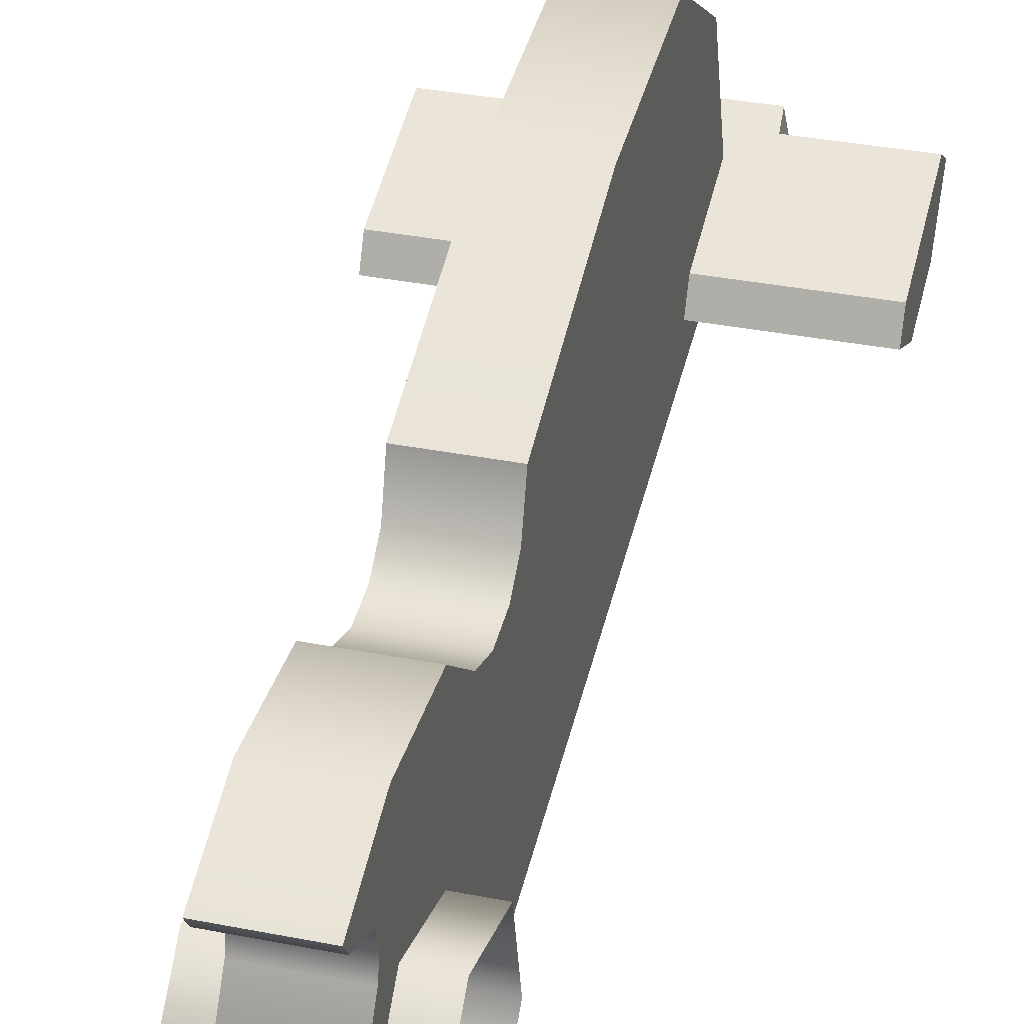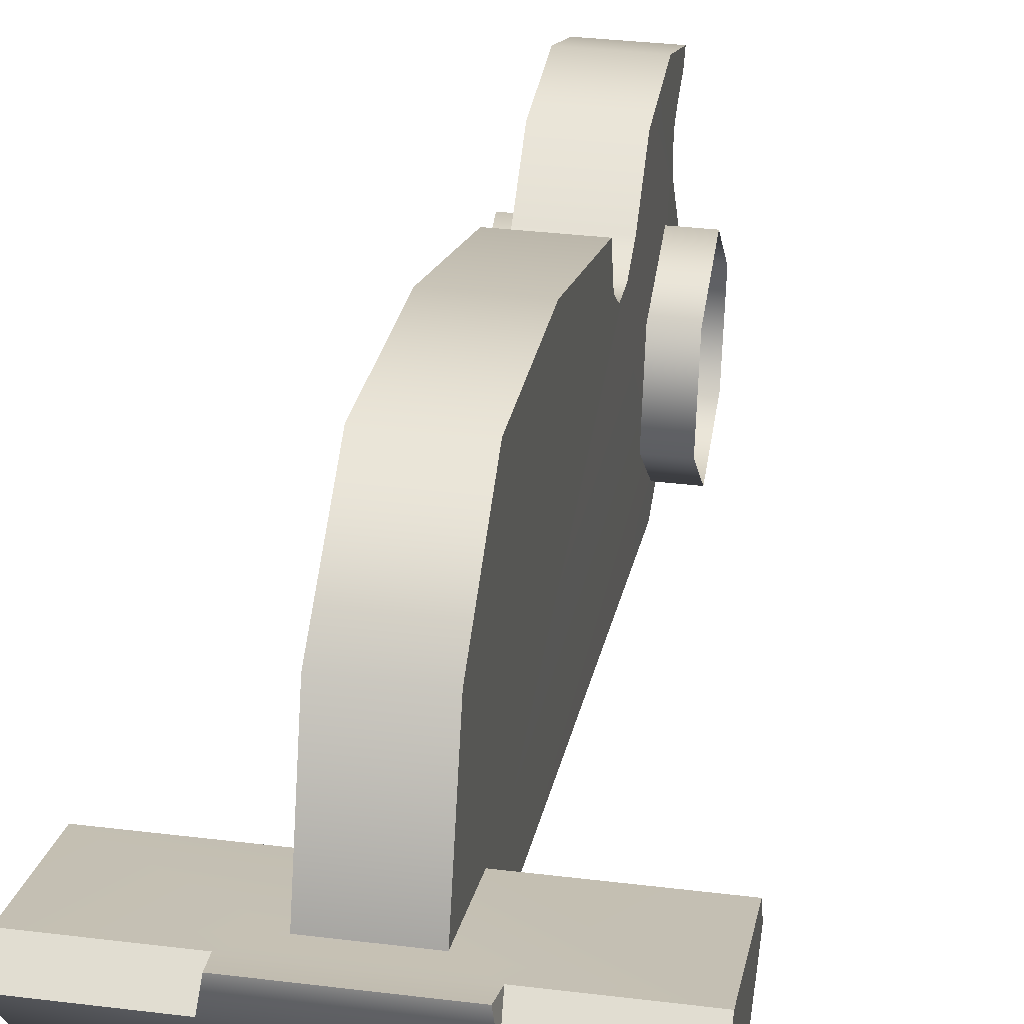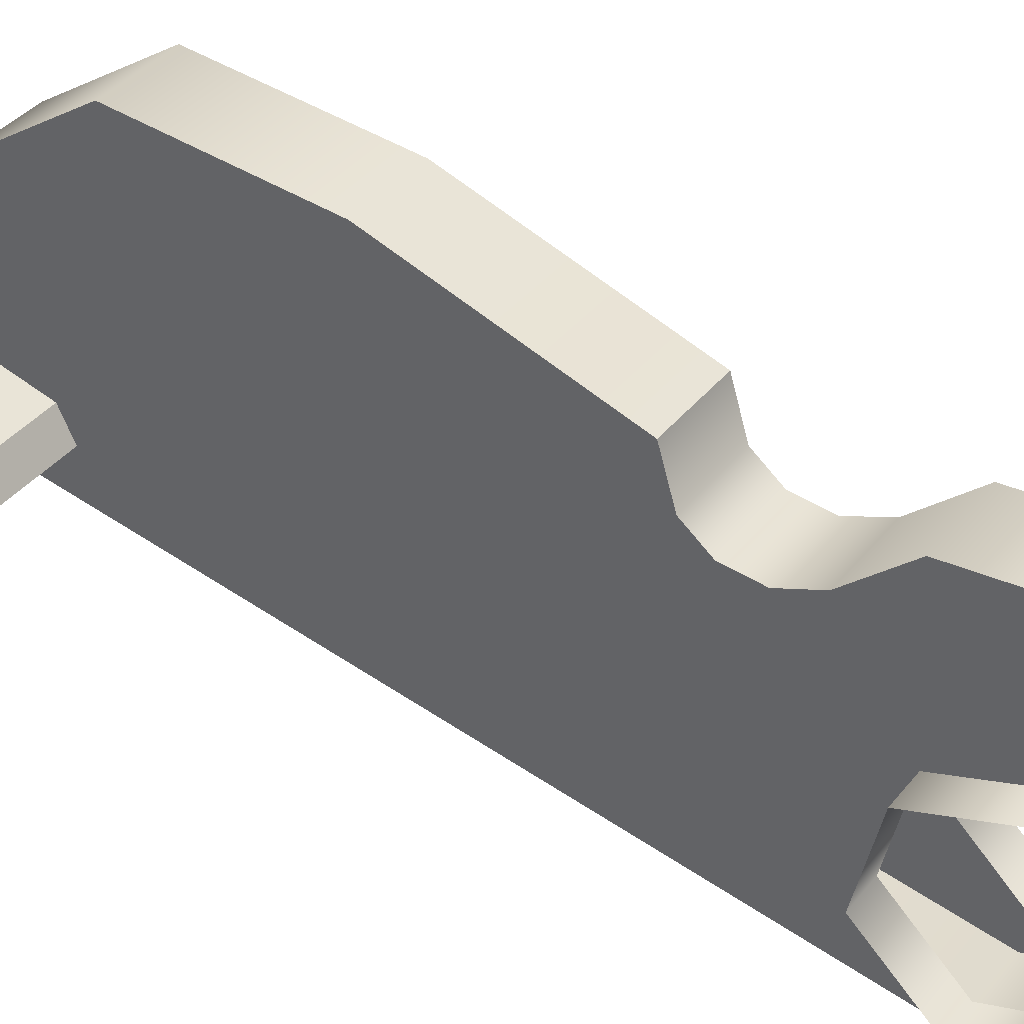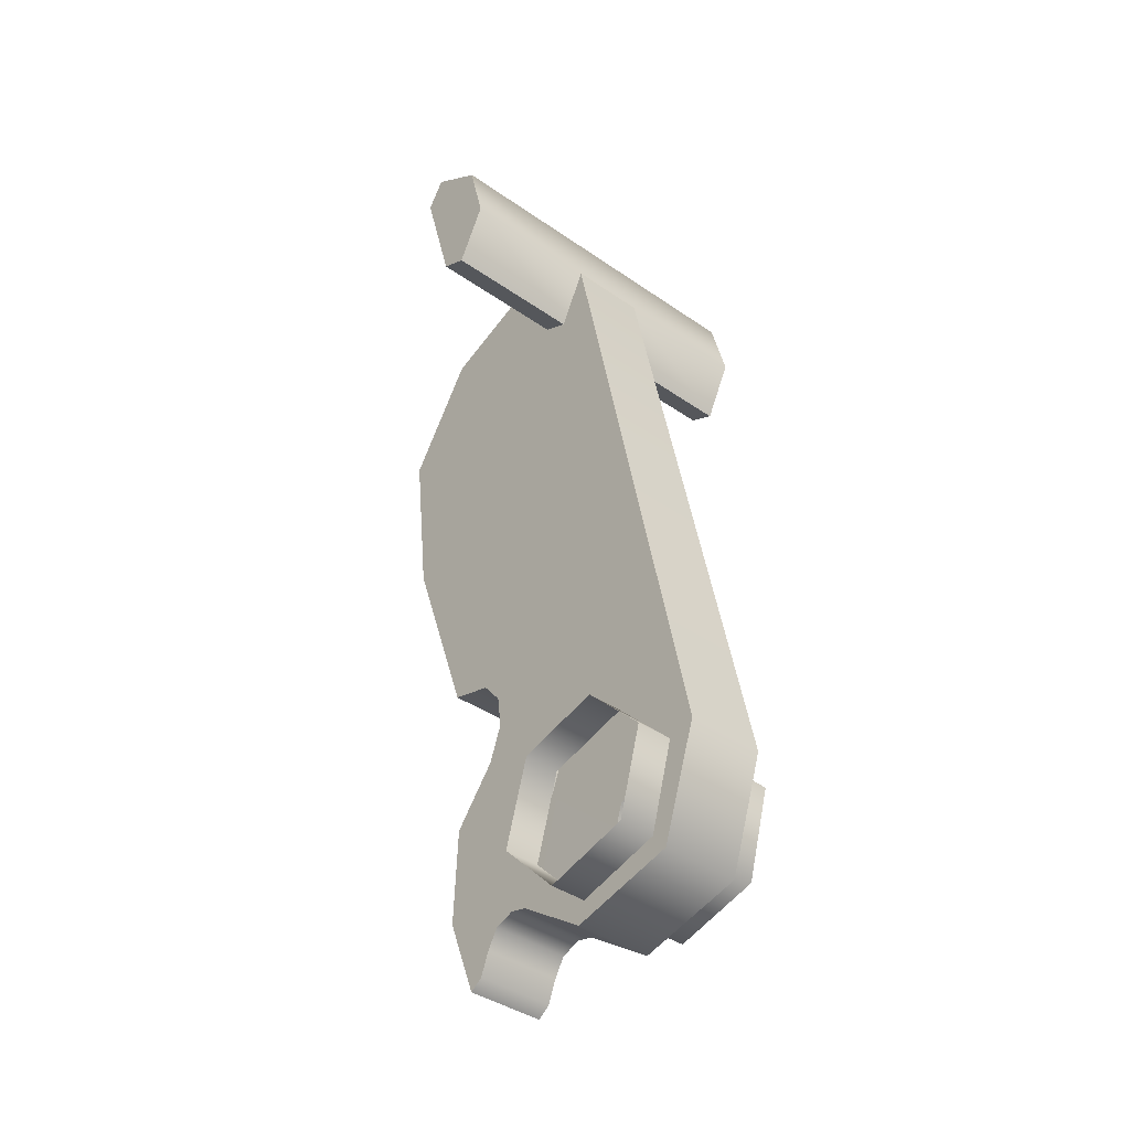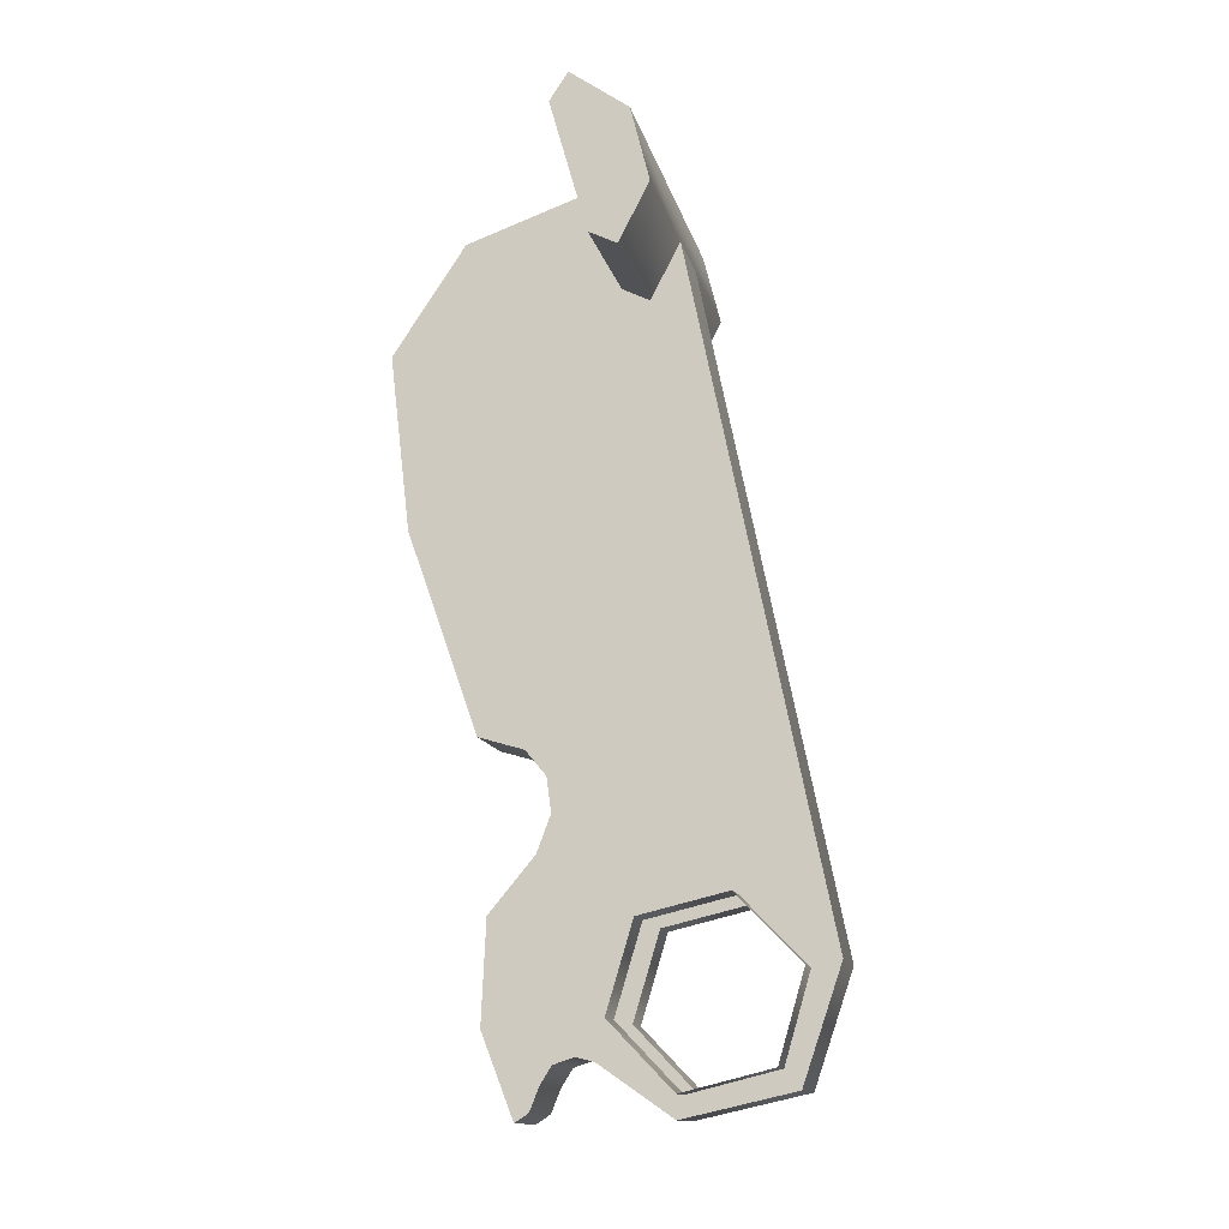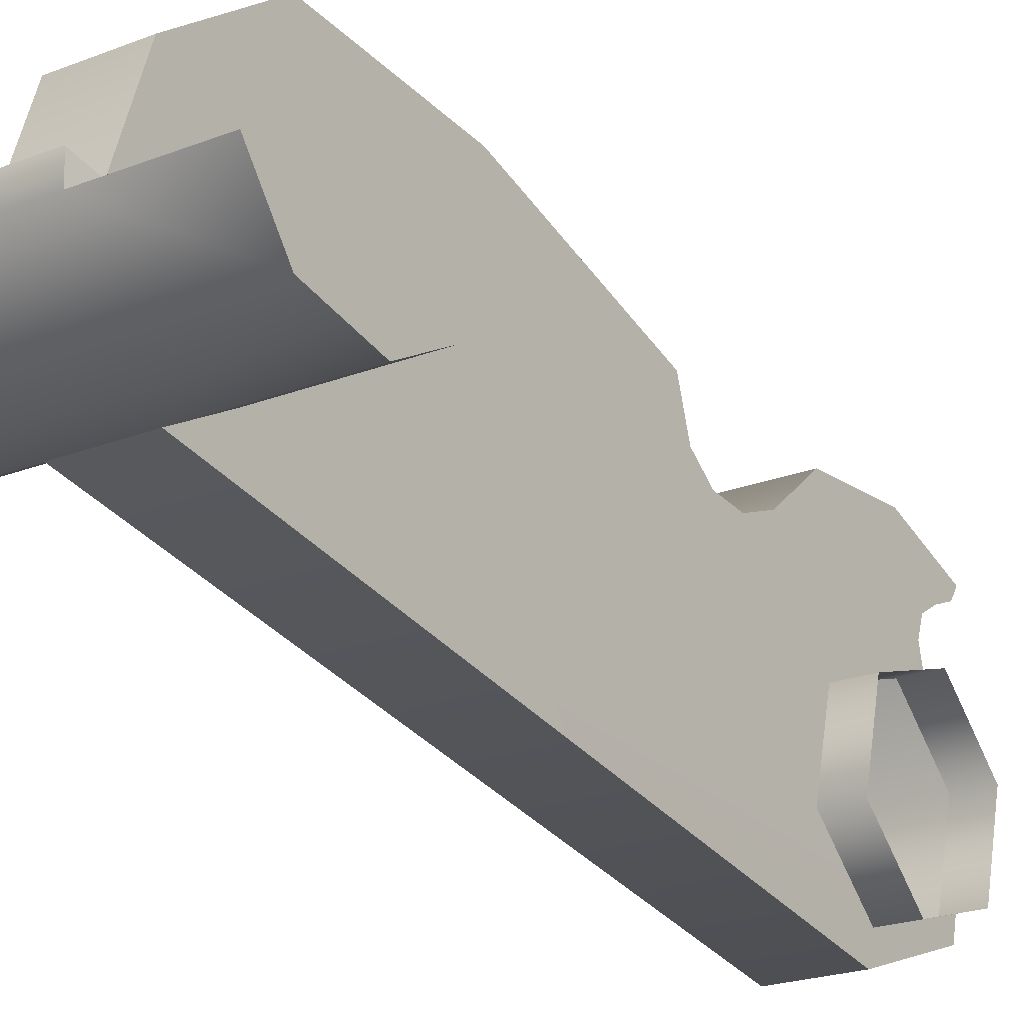
<metadata>
{"format":"obj","ext":"obj","renderer":"f3d","projection":"perspective","resolution":1024,"background":"white","views":[{"elev":35.6,"azim":14.5,"up":"+Z"},{"elev":32.9,"azim":-170.3,"up":"+Z"},{"elev":36.4,"azim":-57.0,"up":"+Z"},{"elev":-40.3,"azim":139.5,"up":"+Y"},{"elev":-13.4,"azim":102.7,"up":"+Y"},{"elev":-20.9,"azim":-144.4,"up":"+Z"}]}
</metadata>
<code>
g hammer_LOD0
v 0.002842 0.03139 0.005212
v 0.00276 0.03246 0.005542
v 0.002942 0.03259 0.004409
v 0.00143 0.02758 0.001099
v 0.007658 0.02758 0.001099
v 0.007658 0.03078 0.0019
v 0.00143 0.02507 0.002403
v 0.007658 0.02507 0.002403
v -0.002014 0.02758 0.001099
v -0.008242 0.03078 0.0019
v -0.008242 0.02758 0.001099
v -0.008242 0.02507 0.002403
v -0.002014 0.02507 0.002403
v -0.003526 0.03259 0.004409
v -0.008247 0.03259 0.004409
v 0.002942 0.03259 0.004409
v -0.003344 0.03246 0.005542
v 0.00276 0.03246 0.005542
v 0.007658 0.03259 0.004409
v -0.002014 0.02346 0.01364
v 0.00143 0.01574 0.01274
v -0.002014 0.01574 0.01274
v 0.00143 0.02346 0.01364
v -0.002014 0.02828 0.01043
v 0.00143 0.02828 0.01043
v -0.002014 0.03019 0.004911
v 0.00143 0.03019 0.004911
v 0.00143 0.006909 0.009627
v -0.002014 0.006909 0.009627
v -0.002014 -0.008341 0.007921
v 0.00143 -0.004729 0.009326
v 0.00143 -0.008341 0.007921
v -0.002014 -0.004729 0.009326
v 0.00143 -0.0003146 0.009125
v -0.002014 -0.0003146 0.009125
v -0.002014 0.002093 0.007118
v 0.00143 0.002093 0.007118
v -0.002014 0.003699 0.006516
v 0.00143 0.003699 0.006516
v -0.002014 0.005203 0.006717
v 0.00143 0.005203 0.006717
v -0.002014 0.006307 0.00762
v 0.00143 0.006307 0.00762
v -0.002014 0.006909 0.009627
v 0.00143 0.006909 0.009627
v 0.00143 -0.006134 0.006416
v -0.002014 -0.006936 0.006918
v 0.00143 -0.006936 0.006918
v -0.002014 -0.006134 0.006416
v 0.00143 -0.005833 0.005513
v -0.002014 -0.005833 0.005513
v 0.00143 -0.006033 0.00471
v -0.002014 -0.006033 0.00471
v 0.00143 -0.008237 0.001512
v -0.002014 -0.008237 0.001512
v 0.00143 -0.007147 -0.003327
v -0.002014 -0.007147 -0.003327
v 0.00143 -0.002244 -0.005006
v -0.002014 -0.002244 -0.005006
v 0.00143 0.02758 0.001099
v -0.002014 0.02758 0.001099
v -0.002014 -0.00794 0.007319
v 0.00143 -0.00794 0.007319
v -0.002014 -0.008341 0.007921
v 0.00143 -0.008341 0.007921
v 0.00143 0.005203 0.006717
v 0.00143 -0.0006157 0.002804
v 0.00143 0.003699 0.006516
v 0.00143 0.02507 0.002403
v 0.00143 0.02758 0.001099
v 0.00143 0.0002873 -0.001008
v 0.00143 0.006307 0.00762
v 0.00143 0.01574 0.01274
v 0.00143 0.02567 0.003607
v 0.00143 0.006909 0.009627
v 0.00143 0.002093 0.007118
v 0.00143 -0.004428 0.003958
v 0.00143 -0.0003146 0.009125
v 0.00143 -0.002572 -0.003767
v 0.00143 -0.002244 -0.005006
v 0.00143 -0.007147 -0.003327
v 0.00143 -0.006334 -0.002664
v 0.00143 -0.007288 0.001199
v 0.00143 -0.008237 0.001512
v 0.00143 -0.006033 0.00471
v 0.00143 -0.005833 0.005513
v 0.00143 -0.006134 0.006416
v 0.00143 0.02346 0.01364
v 0.00143 0.02828 0.01043
v 0.00143 0.03019 0.004911
v 0.00143 -0.004729 0.009326
v 0.00143 -0.006936 0.006918
v 0.00143 -0.00794 0.007319
v 0.00143 -0.008341 0.007921
v 0.003013 0.0002873 -0.001008
v 0.00143 -0.002572 -0.003767
v 0.003013 -0.002572 -0.003767
v 0.00143 0.0002873 -0.001008
v 0.003013 -0.0006157 0.002804
v 0.00143 -0.0006157 0.002804
v 0.003013 -0.004428 0.003958
v 0.00143 -0.004428 0.003958
v 0.003013 -0.007288 0.001199
v 0.00143 -0.007288 0.001199
v 0.003013 -0.006334 -0.002664
v 0.00143 -0.006334 -0.002664
v 0.00143 -0.006334 -0.002664
v 0.003013 -0.006334 -0.002664
v 0.007658 0.03139 0.005212
v 0.002942 0.03259 0.004409
v 0.007658 0.03259 0.004409
v 0.002842 0.03139 0.005212
v 0.00143 0.02567 0.003607
v 0.007658 0.02507 0.002403
v 0.00143 0.02507 0.002403
v 0.007658 0.02567 0.003607
v 0.00143 0.03019 0.004911
v 0.002842 0.03139 0.005212
v 0.007658 0.03139 0.005212
v -0.003426 0.03139 0.005212
v -0.002014 0.03019 0.004911
v -0.003344 0.03246 0.005542
v 0.00276 0.03246 0.005542
v -0.008247 0.03139 0.005212
v -0.002014 0.02567 0.003607
v -0.008242 0.02567 0.003607
v 0.007658 0.02567 0.003607
v 0.00143 0.02567 0.003607
v 0.007658 0.02507 0.002403
v 0.007658 0.03078 0.0019
v 0.007658 0.02758 0.001099
v 0.007658 0.03259 0.004409
v 0.007658 0.02567 0.003607
v 0.007658 0.03139 0.005212
v -0.008242 0.02567 0.003607
v -0.002014 0.02507 0.002403
v -0.008242 0.02507 0.002403
v -0.002014 0.02567 0.003607
v -0.003426 0.03139 0.005212
v -0.003526 0.03259 0.004409
v -0.003344 0.03246 0.005542
v -0.002014 0.01574 0.01274
v -0.002014 0.02507 0.002403
v -0.002014 0.02567 0.003607
v -0.002014 0.005203 0.006717
v -0.002014 0.003699 0.006516
v -0.002021 0.0002873 -0.001008
v -0.002014 0.02758 0.001099
v -0.002021 -0.0006157 0.002804
v -0.002014 0.006307 0.00762
v -0.002014 0.006909 0.009627
v -0.002014 0.002093 0.007118
v -0.002021 -0.004428 0.003958
v -0.002014 -0.0003146 0.009125
v -0.002021 -0.002572 -0.003767
v -0.002014 -0.002244 -0.005006
v -0.002014 -0.007147 -0.003327
v -0.002021 -0.006334 -0.002664
v -0.002021 -0.007288 0.001199
v -0.002014 -0.008237 0.001512
v -0.002014 -0.006033 0.00471
v -0.002014 -0.005833 0.005513
v -0.002014 -0.006134 0.006416
v -0.002014 -0.004729 0.009326
v -0.002014 -0.006936 0.006918
v -0.002014 -0.00794 0.007319
v -0.002014 -0.008341 0.007921
v -0.003604 0.0002873 -0.001008
v -0.002021 -0.002572 -0.003767
v -0.002021 0.0002873 -0.001008
v -0.003604 -0.002572 -0.003767
v -0.003604 -0.0006157 0.002804
v -0.002021 -0.0006157 0.002804
v -0.003604 -0.004428 0.003958
v -0.002021 -0.004428 0.003958
v -0.003604 -0.007288 0.001199
v -0.002021 -0.007288 0.001199
v -0.003604 -0.006334 -0.002664
v -0.002021 -0.006334 -0.002664
v -0.002021 -0.006334 -0.002664
v -0.003604 -0.006334 -0.002664
v -0.008247 0.03139 0.005212
v -0.003526 0.03259 0.004409
v -0.003426 0.03139 0.005212
v -0.008247 0.03259 0.004409
v -0.002014 0.02346 0.01364
v -0.002014 0.02828 0.01043
v -0.002014 0.03019 0.004911
v -0.008242 0.02507 0.002403
v -0.008242 0.03078 0.0019
v -0.008247 0.03259 0.004409
v -0.008242 0.02758 0.001099
v -0.008242 0.02567 0.003607
v -0.008247 0.03139 0.005212
g hammer_LOD0_0
f 3 2 1
f 6 5 4
f 4 5 7
f 8 7 5
f 4 9 6
f 10 6 9
f 11 10 9
f 11 9 12
f 13 12 9
f 10 14 6
f 10 15 14
f 16 6 14
f 14 17 16
f 18 16 17
f 19 6 16
f 22 21 20
f 23 20 21
f 20 23 24
f 25 24 23
f 24 25 26
f 27 26 25
f 21 22 28
f 29 28 22
f 32 31 30
f 33 30 31
f 31 34 33
f 35 33 34
f 35 34 36
f 37 36 34
f 36 37 38
f 39 38 37
f 38 39 40
f 41 40 39
f 40 41 42
f 43 42 41
f 42 43 44
f 45 44 43
f 48 47 46
f 49 46 47
f 46 49 50
f 51 50 49
f 50 51 52
f 53 52 51
f 52 53 54
f 55 54 53
f 54 55 56
f 57 56 55
f 56 57 58
f 59 58 57
f 58 59 60
f 61 60 59
f 47 48 62
f 63 62 48
f 62 63 64
f 65 64 63
f 68 67 66
f 67 69 66
f 70 69 67
f 71 70 67
f 69 72 66
f 73 72 69
f 74 73 69
f 75 72 73
f 76 67 68
f 67 76 77
f 78 77 76
f 71 79 70
f 80 70 79
f 80 79 81
f 82 81 79
f 82 83 81
f 84 81 83
f 83 77 84
f 85 84 77
f 77 78 86
f 85 77 86
f 87 86 78
f 73 74 88
f 89 88 74
f 90 89 74
f 91 87 78
f 87 91 92
f 93 92 91
f 94 93 91
f 97 96 95
f 98 95 96
f 95 98 99
f 100 99 98
f 99 100 101
f 102 101 100
f 101 102 103
f 104 103 102
f 103 104 105
f 106 105 104
f 96 97 107
f 108 107 97
f 111 110 109
f 112 109 110
f 115 114 113
f 116 113 114
f 119 118 117
f 118 120 117
f 121 117 120
f 120 118 122
f 123 122 118
f 120 124 121
f 121 124 125
f 126 125 124
f 119 117 127
f 128 127 117
f 131 130 129
f 132 129 130
f 129 132 133
f 134 133 132
f 137 136 135
f 138 135 136
f 141 140 139
f 144 143 142
f 143 145 142
f 146 145 143
f 147 146 143
f 148 147 143
f 149 146 147
f 145 150 142
f 150 151 142
f 149 152 146
f 149 153 152
f 154 152 153
f 147 148 155
f 156 155 148
f 156 157 155
f 158 155 157
f 158 157 159
f 160 159 157
f 159 160 153
f 161 153 160
f 153 162 154
f 153 161 162
f 163 154 162
f 163 164 154
f 163 165 164
f 166 164 165
f 166 167 164
f 170 169 168
f 171 168 169
f 168 172 170
f 173 170 172
f 172 174 173
f 175 173 174
f 174 176 175
f 177 175 176
f 176 178 177
f 179 177 178
f 169 180 171
f 181 171 180
f 184 183 182
f 185 182 183
f 187 144 186
f 142 186 144
f 187 188 144
f 191 190 189
f 192 189 190
f 189 193 191
f 194 191 193

</code>
